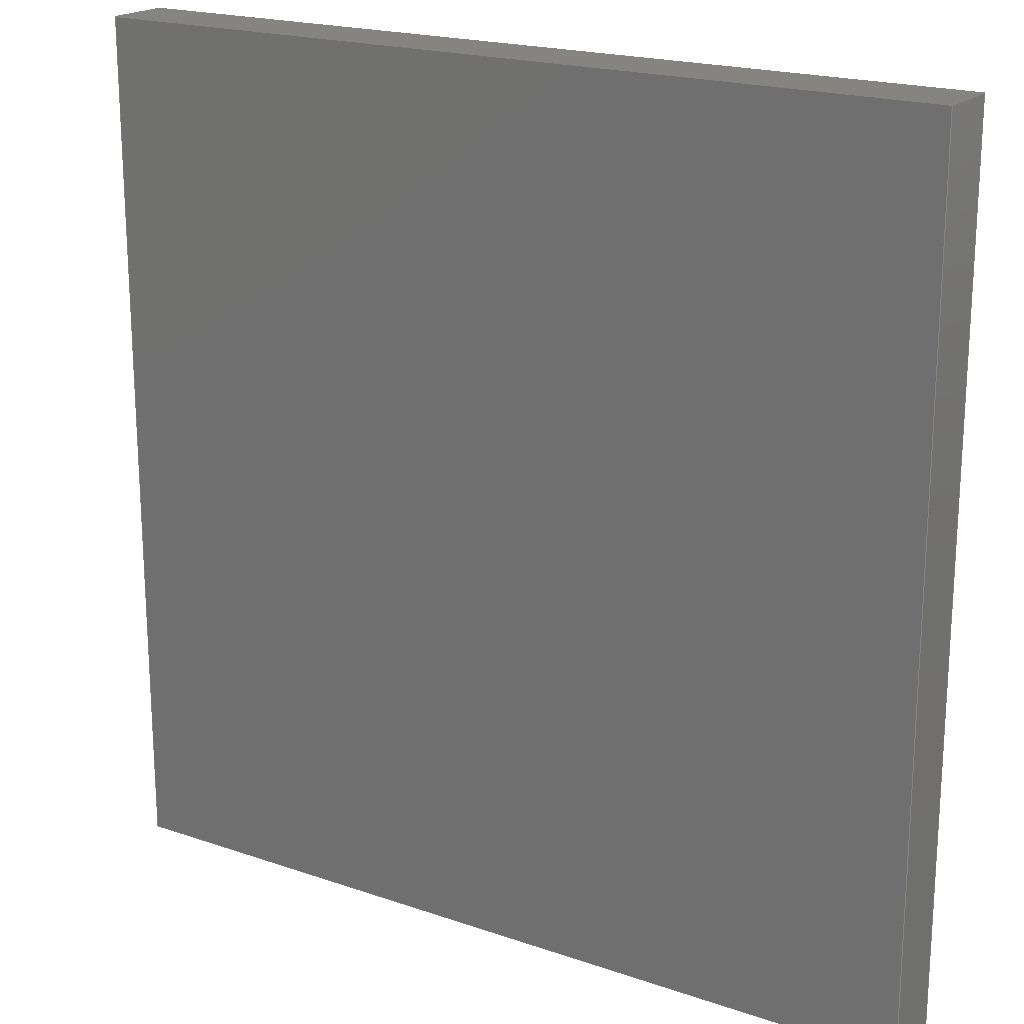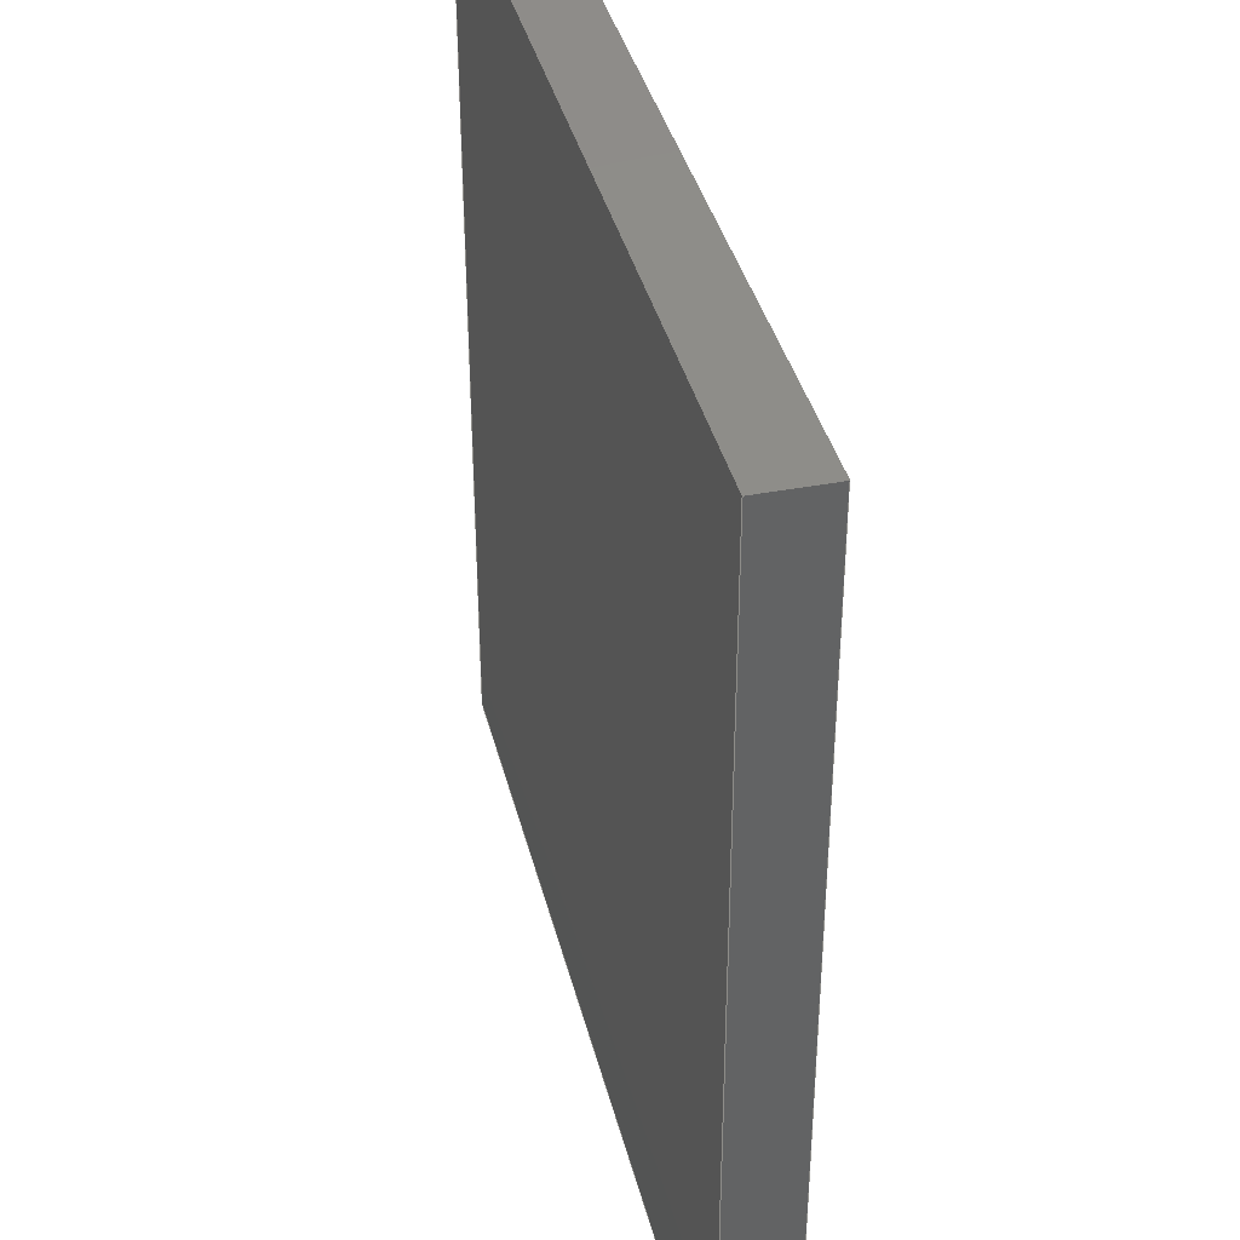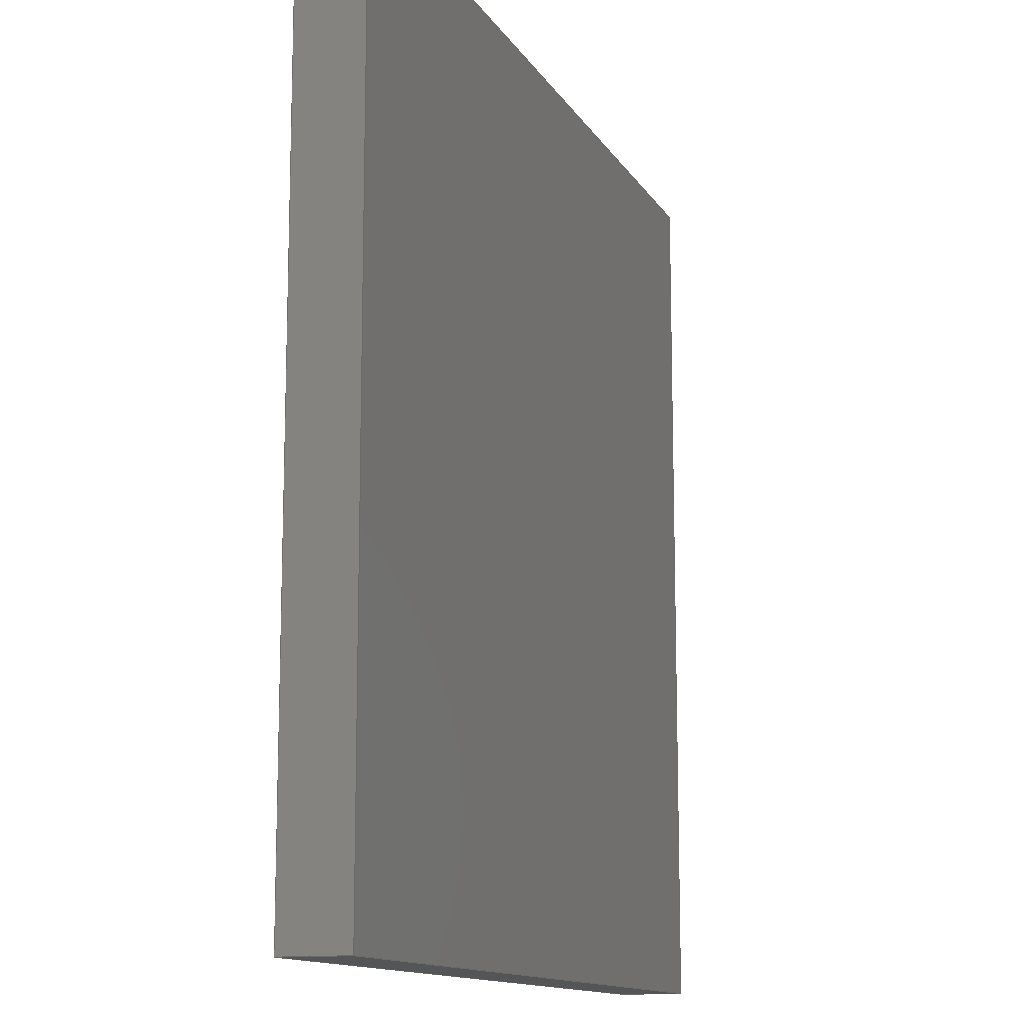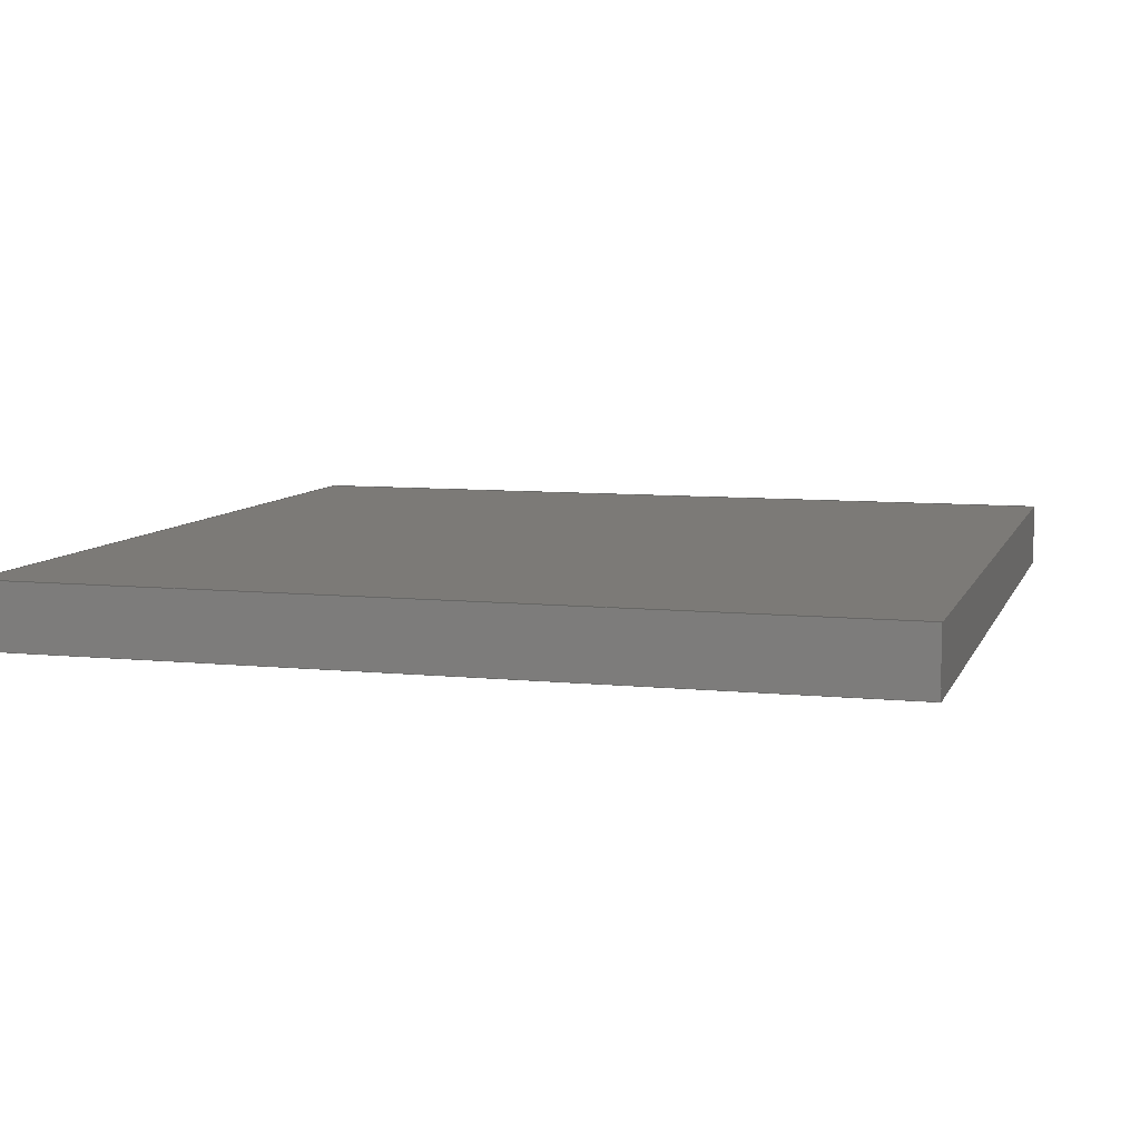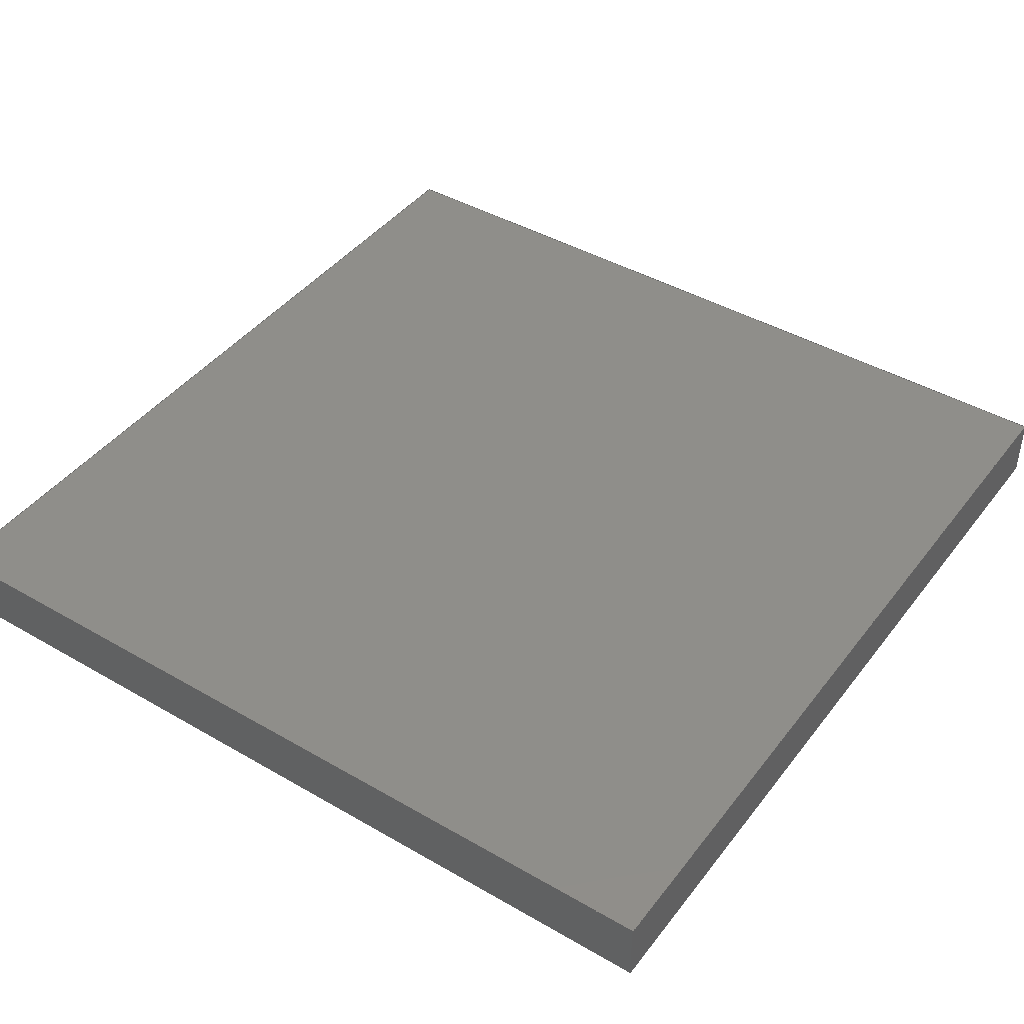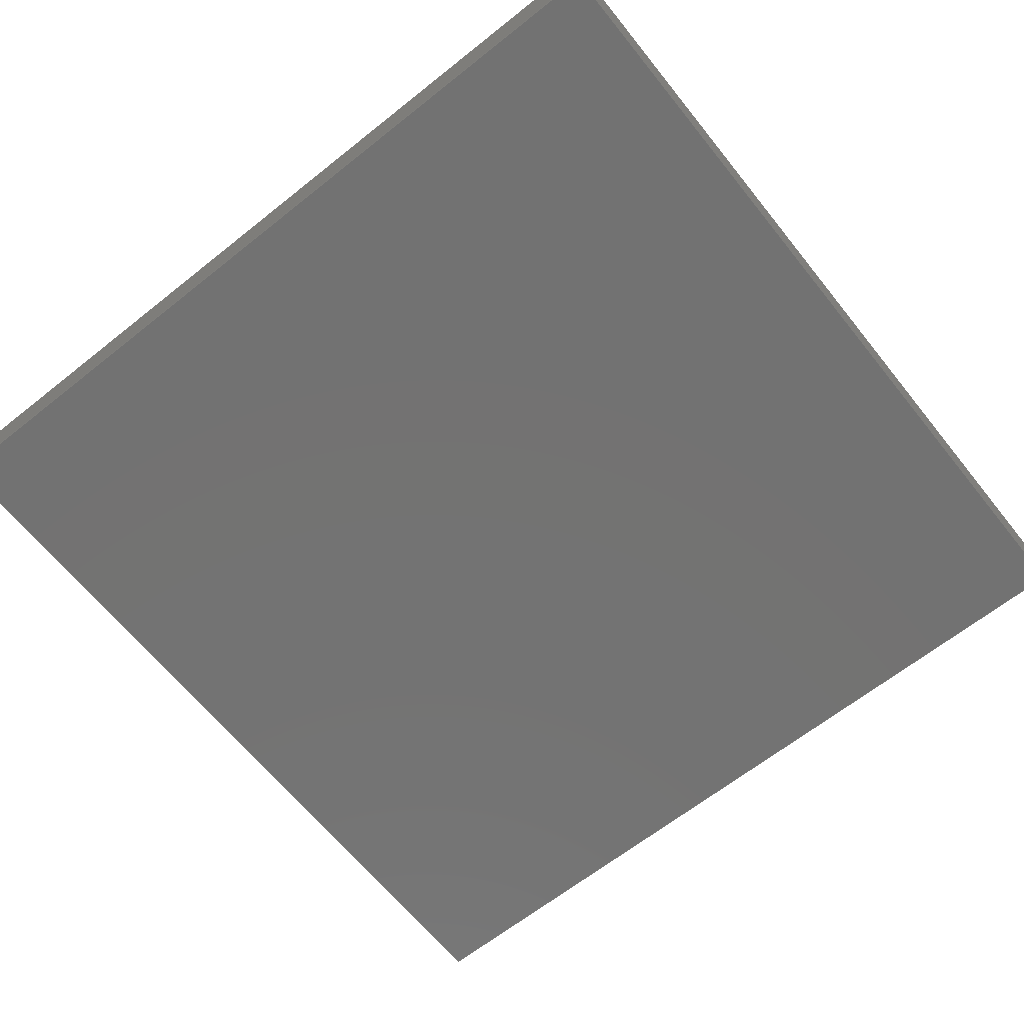
<metadata>
{"format":"step","ext":"stp","renderer":"f3d","projection":"perspective","resolution":1024,"background":"white","views":[{"elev":19.6,"azim":-147.3,"up":"+Z"},{"elev":38.5,"azim":-103.7,"up":"+Z"},{"elev":-12.8,"azim":110.0,"up":"+Z"},{"elev":7.9,"azim":-74.0,"up":"+Y"},{"elev":43.0,"azim":-55.5,"up":"+Y"},{"elev":-64.8,"azim":-51.3,"up":"+Y"}]}
</metadata>
<code>
ISO-10303-21;
DATA;
#1=SHAPE_REPRESENTATION_RELATIONSHIP('None',
'relationship between Soport panell-None and Soport panell-None',#13,#2);
#2=ADVANCED_BREP_SHAPE_REPRESENTATION('Soport panell-None',(#23),#178);
#3=SHAPE_DEFINITION_REPRESENTATION(#4,#13);
#4=PRODUCT_DEFINITION_SHAPE('','',#5);
#5=PRODUCT_DEFINITION(' ','',#7,#6);
#6=PRODUCT_DEFINITION_CONTEXT('part definition',#12,'design');
#7=PRODUCT_DEFINITION_FORMATION_WITH_SPECIFIED_SOURCE(' ',' ',#9,
 .NOT_KNOWN.);
#8=PRODUCT_RELATED_PRODUCT_CATEGORY('part','',(#9));
#9=PRODUCT('Soport panell','Soport panell',' ',(#10));
#10=PRODUCT_CONTEXT(' ',#12,'mechanical');
#11=APPLICATION_PROTOCOL_DEFINITION('international standard',
'automotive_design',2010,#12);
#12=APPLICATION_CONTEXT(
'core data for automotive mechanical design processes');
#13=SHAPE_REPRESENTATION('Soport panell-None',(#117),#178);
#14=PRESENTATION_LAYER_ASSIGNMENT('1','Layer 1',(#23));
#15=STYLED_ITEM('',(#16),#23);
#16=PRESENTATION_STYLE_ASSIGNMENT((#17));
#17=SURFACE_STYLE_USAGE(.BOTH.,#18);
#18=SURFACE_SIDE_STYLE('',(#19));
#19=SURFACE_STYLE_FILL_AREA(#20);
#20=FILL_AREA_STYLE('',(#21));
#21=FILL_AREA_STYLE_COLOUR('',#22);
#22=COLOUR_RGB('Acero intermedio',0.5961,0.6667,0.6863);
#23=MANIFOLD_SOLID_BREP('',#24);
#24=CLOSED_SHELL('',(#25,#26,#27,#28,#29,#30));
#25=ADVANCED_FACE('',(#37),#31,.T.);
#26=ADVANCED_FACE('',(#38),#32,.T.);
#27=ADVANCED_FACE('',(#39),#33,.T.);
#28=ADVANCED_FACE('',(#40),#34,.T.);
#29=ADVANCED_FACE('',(#41),#35,.F.);
#30=ADVANCED_FACE('',(#42),#36,.T.);
#31=PLANE('',#118);
#32=PLANE('',#119);
#33=PLANE('',#120);
#34=PLANE('',#121);
#35=PLANE('',#122);
#36=PLANE('',#123);
#37=FACE_OUTER_BOUND('',#43,.T.);
#38=FACE_OUTER_BOUND('',#44,.T.);
#39=FACE_OUTER_BOUND('',#45,.T.);
#40=FACE_OUTER_BOUND('',#46,.T.);
#41=FACE_OUTER_BOUND('',#47,.T.);
#42=FACE_OUTER_BOUND('',#48,.T.);
#43=EDGE_LOOP('',(#49,#50,#51,#52));
#44=EDGE_LOOP('',(#53,#54,#55,#56));
#45=EDGE_LOOP('',(#57,#58,#59,#60));
#46=EDGE_LOOP('',(#61,#62,#63,#64));
#47=EDGE_LOOP('',(#65,#66,#67,#68));
#48=EDGE_LOOP('',(#69,#70,#71,#72));
#49=ORIENTED_EDGE('',*,*,#81,.F.);
#50=ORIENTED_EDGE('',*,*,#82,.F.);
#51=ORIENTED_EDGE('',*,*,#83,.T.);
#52=ORIENTED_EDGE('',*,*,#84,.T.);
#53=ORIENTED_EDGE('',*,*,#85,.F.);
#54=ORIENTED_EDGE('',*,*,#84,.F.);
#55=ORIENTED_EDGE('',*,*,#86,.T.);
#56=ORIENTED_EDGE('',*,*,#87,.T.);
#57=ORIENTED_EDGE('',*,*,#88,.F.);
#58=ORIENTED_EDGE('',*,*,#87,.F.);
#59=ORIENTED_EDGE('',*,*,#89,.T.);
#60=ORIENTED_EDGE('',*,*,#90,.T.);
#61=ORIENTED_EDGE('',*,*,#91,.F.);
#62=ORIENTED_EDGE('',*,*,#90,.F.);
#63=ORIENTED_EDGE('',*,*,#92,.T.);
#64=ORIENTED_EDGE('',*,*,#82,.T.);
#65=ORIENTED_EDGE('',*,*,#83,.F.);
#66=ORIENTED_EDGE('',*,*,#92,.F.);
#67=ORIENTED_EDGE('',*,*,#89,.F.);
#68=ORIENTED_EDGE('',*,*,#86,.F.);
#69=ORIENTED_EDGE('',*,*,#81,.T.);
#70=ORIENTED_EDGE('',*,*,#85,.T.);
#71=ORIENTED_EDGE('',*,*,#88,.T.);
#72=ORIENTED_EDGE('',*,*,#91,.T.);
#73=VERTEX_POINT('',#152);
#74=VERTEX_POINT('',#153);
#75=VERTEX_POINT('',#155);
#76=VERTEX_POINT('',#157);
#77=VERTEX_POINT('',#161);
#78=VERTEX_POINT('',#163);
#79=VERTEX_POINT('',#167);
#80=VERTEX_POINT('',#169);
#81=EDGE_CURVE('',#73,#74,#93,.T.);
#82=EDGE_CURVE('',#75,#73,#94,.T.);
#83=EDGE_CURVE('',#75,#76,#95,.T.);
#84=EDGE_CURVE('',#76,#74,#96,.T.);
#85=EDGE_CURVE('',#74,#77,#97,.T.);
#86=EDGE_CURVE('',#76,#78,#98,.T.);
#87=EDGE_CURVE('',#78,#77,#99,.T.);
#88=EDGE_CURVE('',#77,#79,#100,.T.);
#89=EDGE_CURVE('',#78,#80,#101,.T.);
#90=EDGE_CURVE('',#80,#79,#102,.T.);
#91=EDGE_CURVE('',#79,#73,#103,.T.);
#92=EDGE_CURVE('',#80,#75,#104,.T.);
#93=LINE('',#151,#105);
#94=LINE('',#154,#106);
#95=LINE('',#156,#107);
#96=LINE('',#158,#108);
#97=LINE('',#160,#109);
#98=LINE('',#162,#110);
#99=LINE('',#164,#111);
#100=LINE('',#166,#112);
#101=LINE('',#168,#113);
#102=LINE('',#170,#114);
#103=LINE('',#172,#115);
#104=LINE('',#173,#116);
#105=VECTOR('',#126,1);
#106=VECTOR('',#127,1);
#107=VECTOR('',#128,1);
#108=VECTOR('',#129,1);
#109=VECTOR('',#132,1);
#110=VECTOR('',#133,1);
#111=VECTOR('',#134,1);
#112=VECTOR('',#137,1);
#113=VECTOR('',#138,1);
#114=VECTOR('',#139,1);
#115=VECTOR('',#142,1);
#116=VECTOR('',#143,1);
#117=AXIS2_PLACEMENT_3D('',#150,#124,#125);
#118=AXIS2_PLACEMENT_3D('',#159,#130,#131);
#119=AXIS2_PLACEMENT_3D('',#165,#135,#136);
#120=AXIS2_PLACEMENT_3D('',#171,#140,#141);
#121=AXIS2_PLACEMENT_3D('',#174,#144,#145);
#122=AXIS2_PLACEMENT_3D('',#175,#146,#147);
#123=AXIS2_PLACEMENT_3D('',#176,#148,#149);
#124=DIRECTION('',(0,0,1));
#125=DIRECTION('',(1,0,0));
#126=DIRECTION('',(1,0,0));
#127=DIRECTION('',(0,0,-1));
#128=DIRECTION('',(1,0,0));
#129=DIRECTION('',(0,0,-1));
#130=DIRECTION('',(0,1,0));
#131=DIRECTION('',(0,0,1));
#132=DIRECTION('',(0,-1,0));
#133=DIRECTION('',(0,-1,0));
#134=DIRECTION('',(0,0,-1));
#135=DIRECTION('',(1,0,0));
#136=DIRECTION('',(0,0,-1));
#137=DIRECTION('',(-1,0,0));
#138=DIRECTION('',(-1,0,0));
#139=DIRECTION('',(0,0,-1));
#140=DIRECTION('',(0,-1,0));
#141=DIRECTION('',(0,0,-1));
#142=DIRECTION('',(0,1,0));
#143=DIRECTION('',(0,1,0));
#144=DIRECTION('',(-1,0,0));
#145=DIRECTION('',(0,0,1));
#146=DIRECTION('',(0,0,-1));
#147=DIRECTION('',(-1,0,0));
#148=DIRECTION('',(0,0,-1));
#149=DIRECTION('',(-1,0,0));
#150=CARTESIAN_POINT('',(0,0,0));
#151=CARTESIAN_POINT('',(0,15,0));
#152=CARTESIAN_POINT('',(0,15,0));
#153=CARTESIAN_POINT('',(200,15,0));
#154=CARTESIAN_POINT('',(0,15,200));
#155=CARTESIAN_POINT('',(0,15,200));
#156=CARTESIAN_POINT('',(0,15,200));
#157=CARTESIAN_POINT('',(200,15,200));
#158=CARTESIAN_POINT('',(200,15,200));
#159=CARTESIAN_POINT('',(0,15,200));
#160=CARTESIAN_POINT('',(200,15,0));
#161=CARTESIAN_POINT('',(200,0,0));
#162=CARTESIAN_POINT('',(200,15,200));
#163=CARTESIAN_POINT('',(200,0,200));
#164=CARTESIAN_POINT('',(200,0,200));
#165=CARTESIAN_POINT('',(200,15,200));
#166=CARTESIAN_POINT('',(200,0,0));
#167=CARTESIAN_POINT('',(0,0,0));
#168=CARTESIAN_POINT('',(200,0,200));
#169=CARTESIAN_POINT('',(0,0,200));
#170=CARTESIAN_POINT('',(0,0,200));
#171=CARTESIAN_POINT('',(200,0,200));
#172=CARTESIAN_POINT('',(0,0,0));
#173=CARTESIAN_POINT('',(0,0,200));
#174=CARTESIAN_POINT('',(0,0,200));
#175=CARTESIAN_POINT('',(0,0,200));
#176=CARTESIAN_POINT('',(0,0,0));
#177=MECHANICAL_DESIGN_GEOMETRIC_PRESENTATION_REPRESENTATION('',(#15),#178);
#178=(
GEOMETRIC_REPRESENTATION_CONTEXT(3)
GLOBAL_UNCERTAINTY_ASSIGNED_CONTEXT((#179))
GLOBAL_UNIT_ASSIGNED_CONTEXT((#185,#181,#180))
REPRESENTATION_CONTEXT('Soport panell','TOP_LEVEL_ASSEMBLY_PART')
);
#179=UNCERTAINTY_MEASURE_WITH_UNIT(LENGTH_MEASURE(2e-05),#185,
'DISTANCE_ACCURACY_VALUE','Maximum Tolerance applied to model');
#180=(
NAMED_UNIT(*)
SI_UNIT($,.STERADIAN.)
SOLID_ANGLE_UNIT()
);
#181=(
CONVERSION_BASED_UNIT('DEGREE',#183)
NAMED_UNIT(#182)
PLANE_ANGLE_UNIT()
);
#182=DIMENSIONAL_EXPONENTS(0,0,0,0,0,0,0);
#183=PLANE_ANGLE_MEASURE_WITH_UNIT(PLANE_ANGLE_MEASURE(0.01745),#184);
#184=(
NAMED_UNIT(*)
PLANE_ANGLE_UNIT()
SI_UNIT($,.RADIAN.)
);
#185=(
LENGTH_UNIT()
NAMED_UNIT(*)
SI_UNIT(.MILLI.,.METRE.)
);
ENDSEC;
END-ISO-10303-21;

</code>
